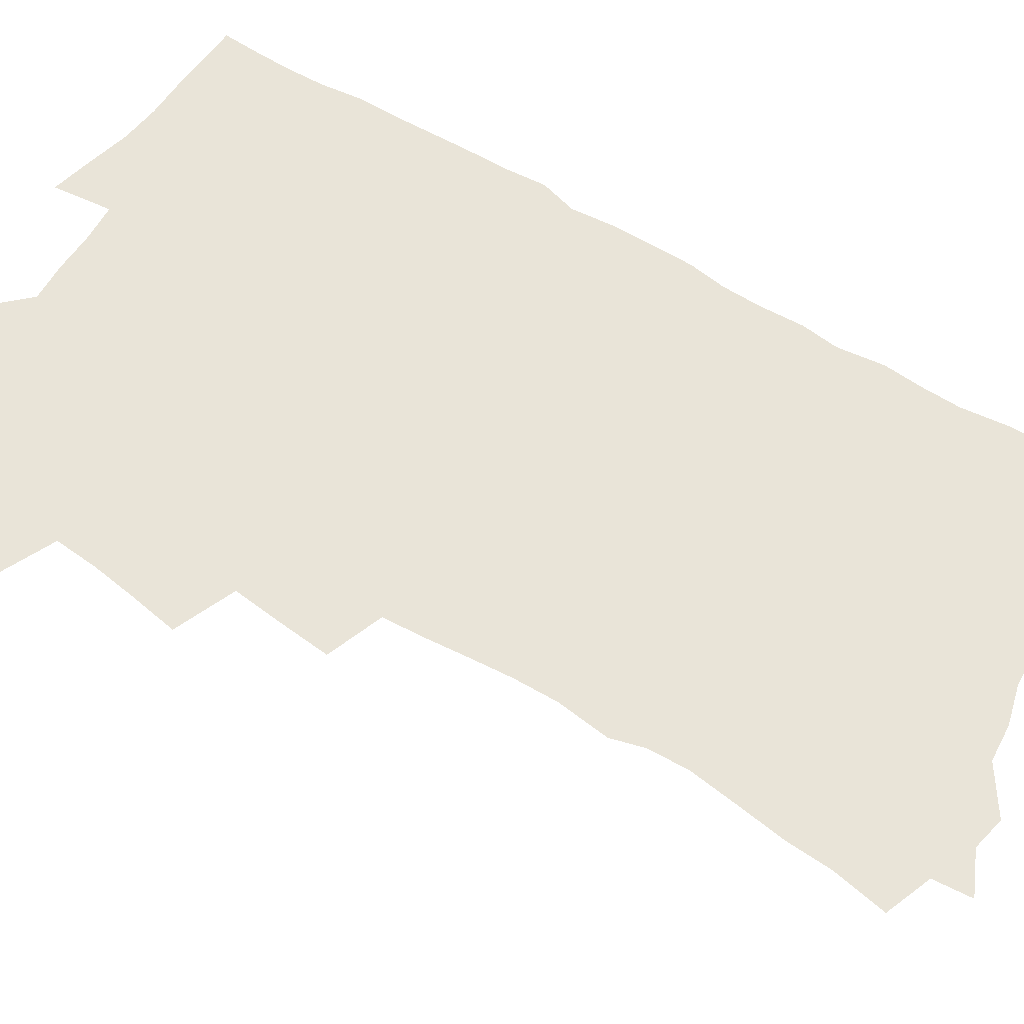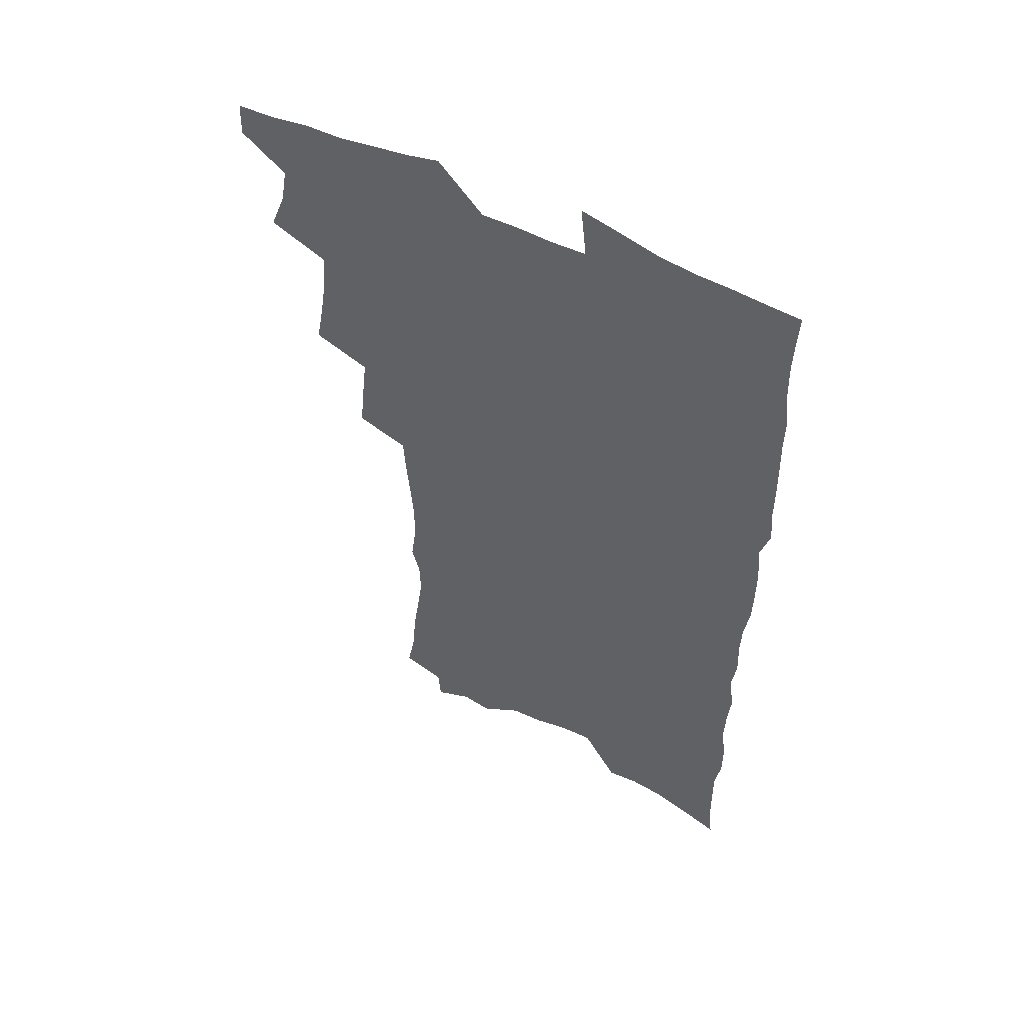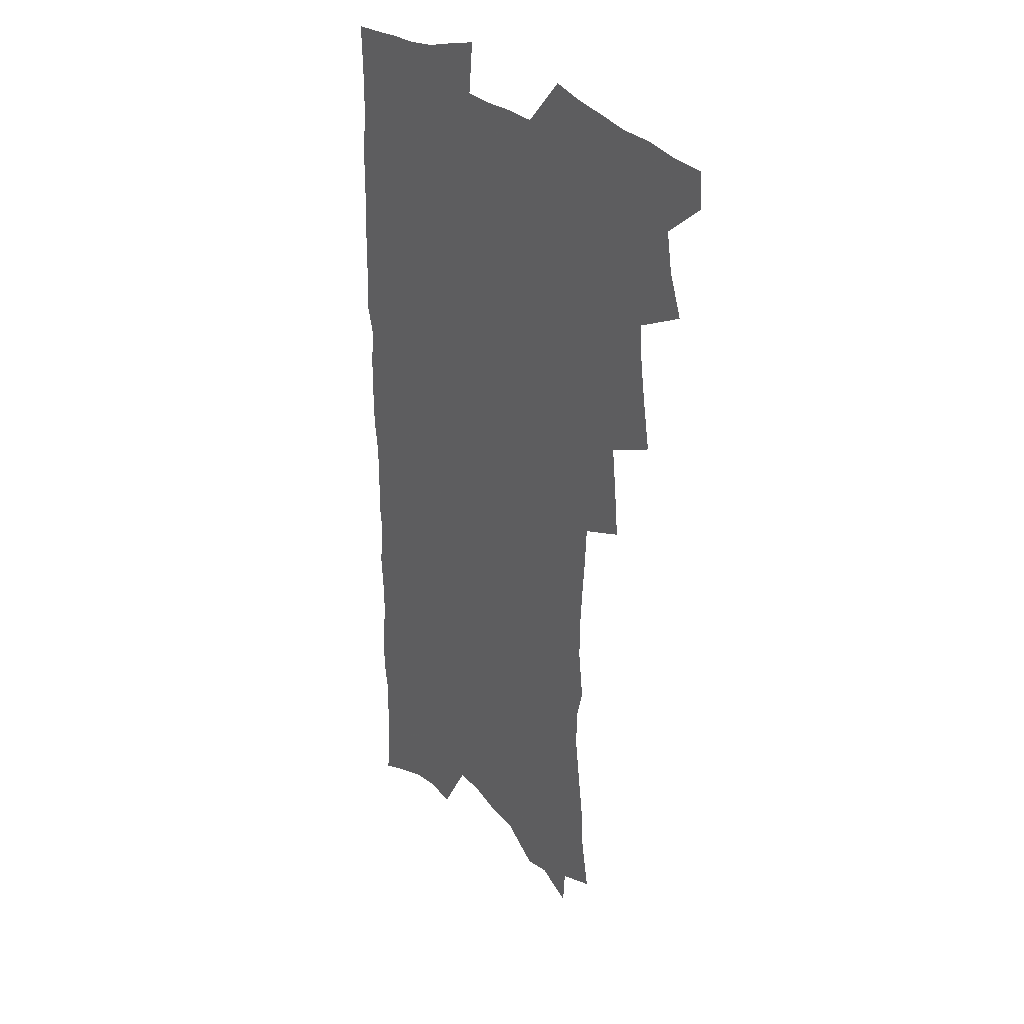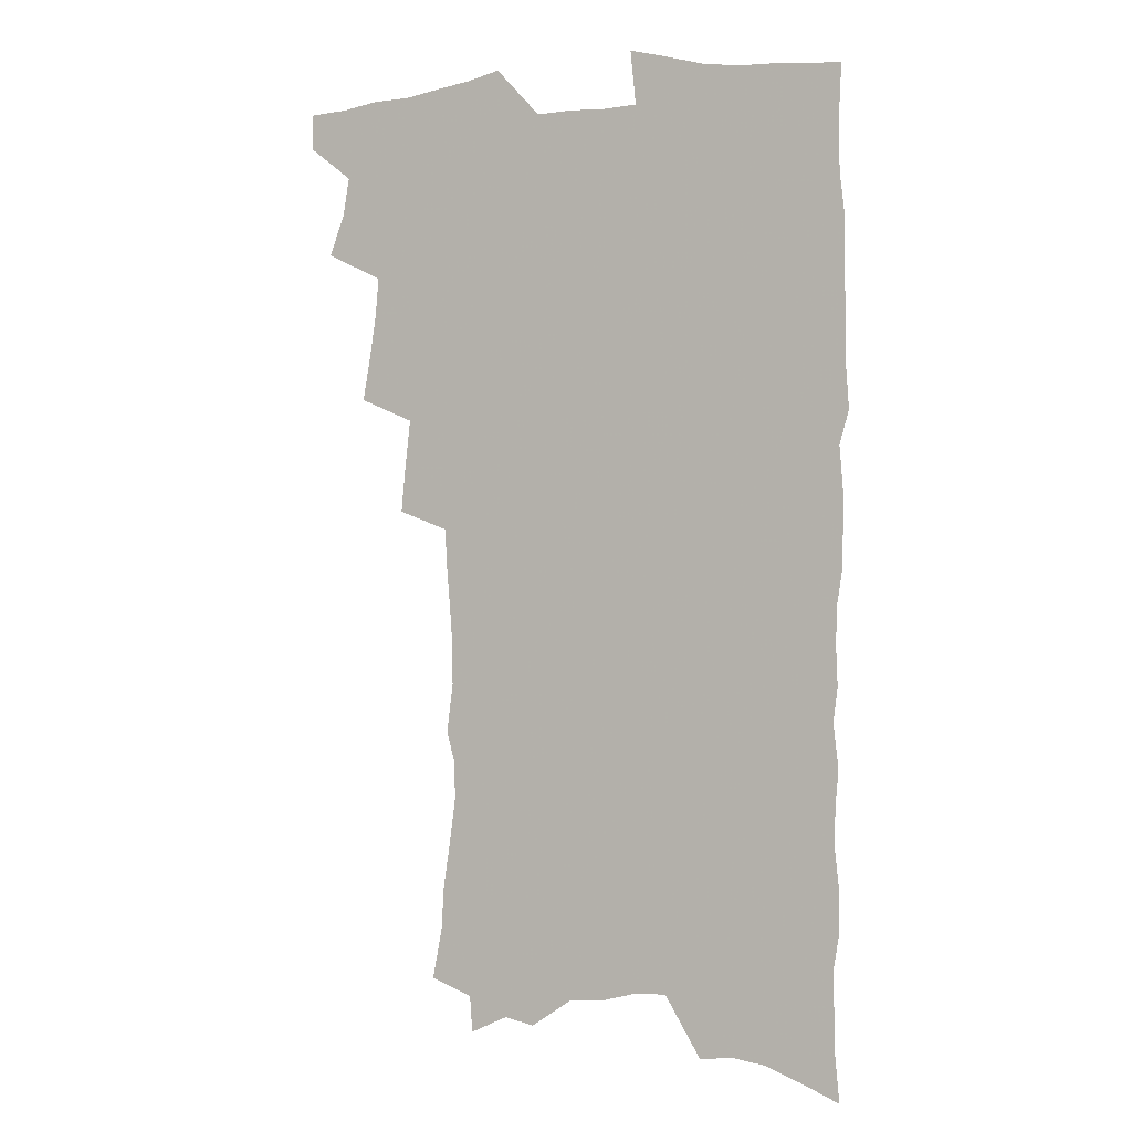
<metadata>
{"format":"obj","ext":"obj","renderer":"f3d","projection":"perspective","resolution":1024,"background":"white","views":[{"elev":60.4,"azim":-58.6,"up":"+Z"},{"elev":54.5,"azim":27.6,"up":"+Y"},{"elev":28.7,"azim":-125.1,"up":"+Y"},{"elev":-0.7,"azim":24.7,"up":"+Y"}]}
</metadata>
<code>
v 463.8 549.8 0
v 464.3 564.5 0
v 473.1 502.8 0
v 479.5 519.8 0
v 482.2 535.6 0
v 482.3 550.2 0
v 480.4 565.3 0
v 489.6 439.4 0
v 492.8 457.5 0
v 495.4 474.9 0
v 496.9 491.4 0
v 500.4 507.8 0
v 499.3 522 0
v 498.7 536.5 0
v 497.6 551.2 0
v 495 567.6 0
v 508.3 391.1 0
v 510.2 410.4 0
v 512.3 429.8 0
v 513.3 446.7 0
v 513.5 462.4 0
v 510.9 476.5 0
v 514.9 493.9 0
v 516.1 509.1 0
v 515.3 522.9 0
v 514 537.6 0
v 512.4 552.7 0
v 510.8 567.9 0
v 523.7 193.5 0
v 527.7 214.4 0
v 528.7 231.5 0
v 531.5 250.6 0
v 534.1 269.5 0
v 533.7 285 0
v 530.3 297.7 0
v 532.9 317.9 0
v 532.7 334.6 0
v 531.6 350.7 0
v 530.2 366.7 0
v 529.3 383.2 0
v 528.4 399.8 0
v 528.7 417 0
v 528.5 432.9 0
v 530 449.8 0
v 531.2 466 0
v 530.8 480.6 0
v 529.9 495.1 0
v 529.9 509.5 0
v 529.8 523.8 0
v 529.4 538.4 0
v 527.2 554.3 0
v 525.3 570.2 0
v 542.3 172.2 0
v 541.2 186.9 0
v 542 204.1 0
v 547.4 227.5 0
v 549.2 245.8 0
v 550.4 263.3 0
v 549.5 278 0
v 549.7 294.5 0
v 548.2 309 0
v 549.9 328.3 0
v 548.1 342.4 0
v 547.7 358.5 0
v 547.1 374.4 0
v 545.4 389.1 0
v 545 405.2 0
v 546.6 422.8 0
v 546.2 437.6 0
v 545.4 452 0
v 545.8 467.1 0
v 546.4 482.1 0
v 546.5 496.3 0
v 546.4 510.4 0
v 546.1 524.5 0
v 544.3 539.6 0
v 542 555.9 0
v 539.8 572.3 0
v 558 179.6 0
v 560.5 198.9 0
v 562.9 219.2 0
v 563.5 236.1 0
v 565.4 255.1 0
v 565.5 271 0
v 564.9 285.9 0
v 564.1 301 0
v 563.3 316.2 0
v 564.2 334.3 0
v 563.3 349 0
v 562.9 364.5 0
v 561.2 378.3 0
v 560.4 393.3 0
v 559.9 408.4 0
v 561.1 425 0
v 561 439.8 0
v 560.4 453.9 0
v 561.2 469 0
v 561.5 483.3 0
v 561.6 497.2 0
v 561.9 511 0
v 561.7 524.4 0
v 559.9 539.3 0
v 557.2 556.5 0
v 554.1 575.6 0
v 570.4 177 0
v 576.7 208.1 0
v 578.1 226.9 0
v 578.1 242.5 0
v 578.7 259.3 0
v 578.3 274.3 0
v 578 289.9 0
v 577.2 304.6 0
v 577.3 321.5 0
v 577.2 337.3 0
v 577 353 0
v 576.6 368 0
v 576.1 382.7 0
v 575.9 397.9 0
v 575.7 412.7 0
v 574.9 426.5 0
v 574.9 441 0
v 574.7 455.2 0
v 575.8 470.4 0
v 575.2 483.9 0
v 575.9 498 0
v 576.1 511.5 0
v 575.5 525 0
v 574.4 539.5 0
v 572.8 555.4 0
v 587.5 188.6 0
v 590.9 214.2 0
v 592.2 233.2 0
v 591.5 246.7 0
v 591.5 262.4 0
v 591.3 278.1 0
v 590.6 292.2 0
v 590.3 308 0
v 590.1 323.7 0
v 589.8 338.9 0
v 589.9 355.7 0
v 589.6 369.1 0
v 589.7 385.3 0
v 589.5 399.9 0
v 589.2 414.2 0
v 589.6 429.2 0
v 588.6 442.3 0
v 589.4 457.3 0
v 589.5 471.2 0
v 589.3 484.7 0
v 589.4 498.3 0
v 589.6 511.8 0
v 589.3 525.6 0
v 588.5 540.3 0
v 587.5 555.8 0
v 601.5 189.6 0
v 603.7 215.7 0
v 604.2 232.7 0
v 603.8 247 0
v 603.9 263.9 0
v 603.8 280.2 0
v 603.5 295.4 0
v 603.3 311.2 0
v 603.2 326.8 0
v 602.7 341.1 0
v 602.6 354.5 0
v 602.5 370.7 0
v 602.7 386.1 0
v 602.6 401.1 0
v 602.5 414.8 0
v 602.7 430.3 0
v 602.4 443.5 0
v 603 458.4 0
v 603 471.6 0
v 602.8 484.9 0
v 602.8 498.1 0
v 603.4 511.9 0
v 603.3 525.6 0
v 603.2 539.7 0
v 602.5 555.1 0
v 615.8 193.4 0
v 616.4 214.8 0
v 616.6 234.1 0
v 616.5 249.4 0
v 616.3 264.7 0
v 616.2 281.6 0
v 615.9 295.8 0
v 615.7 311.5 0
v 615.6 326.7 0
v 615.4 342 0
v 615.2 356.2 0
v 615.2 371.9 0
v 615.8 385 0
v 615.6 400.4 0
v 615.7 414.6 0
v 615.7 430.1 0
v 615.8 444.3 0
v 616 458.3 0
v 616.3 471.7 0
v 616.7 485.2 0
v 617.3 498.6 0
v 617 512.1 0
v 617.3 525.5 0
v 617.5 539.2 0
v 616.9 555.6 0
v 614.6 577.9 0
v 629.7 194.2 0
v 629.3 215.7 0
v 629.1 233.1 0
v 628.8 250.2 0
v 628.7 264.9 0
v 628.5 281.8 0
v 628.3 296.5 0
v 628.2 312.2 0
v 628.1 326.8 0
v 628 342.7 0
v 627.9 357.5 0
v 628.4 369.8 0
v 628.5 386.9 0
v 628.5 401.3 0
v 628.9 414.6 0
v 628.9 429.7 0
v 629 443.8 0
v 629 458.1 0
v 629.6 471.2 0
v 630.5 484.2 0
v 630.5 498.8 0
v 630.8 511.8 0
v 631.2 525.1 0
v 631.4 539.3 0
v 631.7 553.6 0
v 630.2 573.9 0
v 644.7 169.4 0
v 643 194.2 0
v 642.4 213.4 0
v 641.8 231.5 0
v 641.7 247.6 0
v 641 265.8 0
v 640.7 281.5 0
v 640.7 296.1 0
v 641.3 309.4 0
v 640.3 328.4 0
v 640.8 341.5 0
v 640.5 357.1 0
v 641 371 0
v 641.4 385.3 0
v 641.3 399.9 0
v 642.5 412.8 0
v 641.9 429.3 0
v 642.5 442.6 0
v 642.7 456.7 0
v 643.2 470.2 0
v 643.8 483.9 0
v 644.1 498 0
v 644.8 511.4 0
v 645 525 0
v 645.5 539 0
v 645.9 553.3 0
v 646.3 569.4 0
v 658.1 171.2 0
v 656.9 190.8 0
v 655.7 210.7 0
v 654.7 229.4 0
v 654.6 245.5 0
v 653.8 263.1 0
v 653.8 278.4 0
v 653 295.1 0
v 653.9 308.4 0
v 653.3 325.3 0
v 653.3 340.3 0
v 653.5 355 0
v 654.4 368.4 0
v 654.4 383.7 0
v 656.1 396.7 0
v 655.3 413.1 0
v 655.4 427.5 0
v 656.1 441.2 0
v 656.6 455.1 0
v 656.7 469.2 0
v 657.5 482.5 0
v 656.9 498.3 0
v 658.2 510.9 0
v 659 524.5 0
v 659.6 538.3 0
v 660.3 552.8 0
v 661.3 567.3 0
v 671.8 169.3 0
v 670.9 187.5 0
v 670.1 205.5 0
v 669.2 223.7 0
v 668.2 241.6 0
v 668.8 256.6 0
v 667.6 274.1 0
v 667.4 289.9 0
v 667.4 305.1 0
v 666.8 321.4 0
v 668.9 334.2 0
v 667.4 351.5 0
v 667.3 366.7 0
v 668.3 380.5 0
v 669.7 394.3 0
v 669.5 410 0
v 670.7 423.8 0
v 670.3 439 0
v 670.3 453.6 0
v 670.9 467.6 0
v 671.3 481.7 0
v 671 496.3 0
v 673.1 509.6 0
v 672.8 524.1 0
v 673.2 537.4 0
v 674.7 551.9 0
v 675.7 566.7 0
v 687 163.7 0
v 686.6 180.7 0
v 684.4 201 0
v 683.6 218.6 0
v 683.9 234.4 0
v 683 251.6 0
v 682.9 267.5 0
v 683.3 282.8 0
v 682.2 299.7 0
v 681 316.5 0
v 682.3 330.6 0
v 683 345.4 0
v 682.5 361.3 0
v 685.3 374.4 0
v 684 391.1 0
v 685.4 405.3 0
v 685.4 420.7 0
v 684.7 436.4 0
v 684.6 451.2 0
v 686.2 464.9 0
v 686.9 479.3 0
v 688.2 493.5 0
v 687.2 508.9 0
v 688 522.9 0
v 688.5 537 0
v 688.9 551 0
v 690.1 565.4 0
v 703 157 0
v 701.1 176.4 0
v 700.9 193.1 0
v 700.7 209.6 0
v 703 223.3 0
v 703.1 239.4 0
v 701 257.6 0
v 701.5 272.8 0
v 702.8 287.5 0
v 700.7 305.5 0
v 702.5 319.7 0
v 701.8 336.1 0
v 702.3 351.5 0
v 704.5 365.6 0
v 704.8 381.4 0
v 704.8 397.3 0
v 703.4 414.3 0
v 707.3 428 0
v 706.1 444.2 0
v 706.1 459.4 0
v 705.8 474.8 0
v 705.4 490.2 0
v 705.6 505.2 0
v 703.7 521.4 0
v 703.3 536.2 0
v 703.7 550.4 0
v 704.4 564.5 0
v 706 586 0
f 5 6 1
f 1 6 2
f 6 7 2
f 11 12 3
f 3 12 4
f 12 13 4
f 4 13 5
f 13 14 5
f 5 14 6
f 14 15 6
f 6 15 7
f 15 16 7
f 19 20 8
f 8 20 9
f 20 21 9
f 9 21 10
f 21 22 10
f 10 22 11
f 22 23 11
f 11 23 12
f 23 24 12
f 12 24 13
f 24 25 13
f 13 25 14
f 25 26 14
f 14 26 15
f 26 27 15
f 15 27 16
f 27 28 16
f 40 41 17
f 17 41 18
f 41 42 18
f 18 42 19
f 42 43 19
f 19 43 20
f 43 44 20
f 20 44 21
f 44 45 21
f 21 45 22
f 45 46 22
f 22 46 23
f 46 47 23
f 23 47 24
f 47 48 24
f 24 48 25
f 48 49 25
f 25 49 26
f 49 50 26
f 26 50 27
f 50 51 27
f 27 51 28
f 51 52 28
f 54 55 29
f 29 55 30
f 55 56 30
f 30 56 31
f 56 57 31
f 31 57 32
f 57 58 32
f 32 58 33
f 58 59 33
f 33 59 34
f 59 60 34
f 34 60 35
f 60 61 35
f 35 61 36
f 61 62 36
f 36 62 37
f 62 63 37
f 37 63 38
f 63 64 38
f 38 64 39
f 64 65 39
f 39 65 40
f 65 66 40
f 40 66 41
f 66 67 41
f 41 67 42
f 67 68 42
f 42 68 43
f 68 69 43
f 43 69 44
f 69 70 44
f 44 70 45
f 70 71 45
f 45 71 46
f 71 72 46
f 46 72 47
f 72 73 47
f 47 73 48
f 73 74 48
f 48 74 49
f 74 75 49
f 49 75 50
f 75 76 50
f 50 76 51
f 76 77 51
f 51 77 52
f 77 78 52
f 53 79 54
f 79 80 54
f 54 80 55
f 80 81 55
f 55 81 56
f 81 82 56
f 56 82 57
f 82 83 57
f 57 83 58
f 83 84 58
f 58 84 59
f 84 85 59
f 59 85 60
f 85 86 60
f 60 86 61
f 86 87 61
f 61 87 62
f 87 88 62
f 62 88 63
f 88 89 63
f 63 89 64
f 89 90 64
f 64 90 65
f 90 91 65
f 65 91 66
f 91 92 66
f 66 92 67
f 92 93 67
f 67 93 68
f 93 94 68
f 68 94 69
f 94 95 69
f 69 95 70
f 95 96 70
f 70 96 71
f 96 97 71
f 71 97 72
f 97 98 72
f 72 98 73
f 98 99 73
f 73 99 74
f 99 100 74
f 74 100 75
f 100 101 75
f 75 101 76
f 101 102 76
f 76 102 77
f 102 103 77
f 77 103 78
f 103 104 78
f 79 105 80
f 105 106 80
f 80 106 81
f 106 107 81
f 81 107 82
f 107 108 82
f 82 108 83
f 108 109 83
f 83 109 84
f 109 110 84
f 84 110 85
f 110 111 85
f 85 111 86
f 111 112 86
f 86 112 87
f 112 113 87
f 87 113 88
f 113 114 88
f 88 114 89
f 114 115 89
f 89 115 90
f 115 116 90
f 90 116 91
f 116 117 91
f 91 117 92
f 117 118 92
f 92 118 93
f 118 119 93
f 93 119 94
f 119 120 94
f 94 120 95
f 120 121 95
f 95 121 96
f 121 122 96
f 96 122 97
f 122 123 97
f 97 123 98
f 123 124 98
f 98 124 99
f 124 125 99
f 99 125 100
f 125 126 100
f 100 126 101
f 126 127 101
f 101 127 102
f 127 128 102
f 102 128 103
f 128 129 103
f 103 129 104
f 105 130 106
f 130 131 106
f 106 131 107
f 131 132 107
f 107 132 108
f 132 133 108
f 108 133 109
f 133 134 109
f 109 134 110
f 134 135 110
f 110 135 111
f 135 136 111
f 111 136 112
f 136 137 112
f 112 137 113
f 137 138 113
f 113 138 114
f 138 139 114
f 114 139 115
f 139 140 115
f 115 140 116
f 140 141 116
f 116 141 117
f 141 142 117
f 117 142 118
f 142 143 118
f 118 143 119
f 143 144 119
f 119 144 120
f 144 145 120
f 120 145 121
f 145 146 121
f 121 146 122
f 146 147 122
f 122 147 123
f 147 148 123
f 123 148 124
f 148 149 124
f 124 149 125
f 149 150 125
f 125 150 126
f 150 151 126
f 126 151 127
f 151 152 127
f 127 152 128
f 152 153 128
f 128 153 129
f 153 154 129
f 130 155 131
f 155 156 131
f 131 156 132
f 156 157 132
f 132 157 133
f 157 158 133
f 133 158 134
f 158 159 134
f 134 159 135
f 159 160 135
f 135 160 136
f 160 161 136
f 136 161 137
f 161 162 137
f 137 162 138
f 162 163 138
f 138 163 139
f 163 164 139
f 139 164 140
f 164 165 140
f 140 165 141
f 165 166 141
f 141 166 142
f 166 167 142
f 142 167 143
f 167 168 143
f 143 168 144
f 168 169 144
f 144 169 145
f 169 170 145
f 145 170 146
f 170 171 146
f 146 171 147
f 171 172 147
f 147 172 148
f 172 173 148
f 148 173 149
f 173 174 149
f 149 174 150
f 174 175 150
f 150 175 151
f 175 176 151
f 151 176 152
f 176 177 152
f 152 177 153
f 177 178 153
f 153 178 154
f 178 179 154
f 155 180 156
f 180 181 156
f 156 181 157
f 181 182 157
f 157 182 158
f 182 183 158
f 158 183 159
f 183 184 159
f 159 184 160
f 184 185 160
f 160 185 161
f 185 186 161
f 161 186 162
f 186 187 162
f 162 187 163
f 187 188 163
f 163 188 164
f 188 189 164
f 164 189 165
f 189 190 165
f 165 190 166
f 190 191 166
f 166 191 167
f 191 192 167
f 167 192 168
f 192 193 168
f 168 193 169
f 193 194 169
f 169 194 170
f 194 195 170
f 170 195 171
f 195 196 171
f 171 196 172
f 196 197 172
f 172 197 173
f 197 198 173
f 173 198 174
f 198 199 174
f 174 199 175
f 199 200 175
f 175 200 176
f 200 201 176
f 176 201 177
f 201 202 177
f 177 202 178
f 202 203 178
f 178 203 179
f 203 204 179
f 180 206 181
f 206 207 181
f 181 207 182
f 207 208 182
f 182 208 183
f 208 209 183
f 183 209 184
f 209 210 184
f 184 210 185
f 210 211 185
f 185 211 186
f 211 212 186
f 186 212 187
f 212 213 187
f 187 213 188
f 213 214 188
f 188 214 189
f 214 215 189
f 189 215 190
f 215 216 190
f 190 216 191
f 216 217 191
f 191 217 192
f 217 218 192
f 192 218 193
f 218 219 193
f 193 219 194
f 219 220 194
f 194 220 195
f 220 221 195
f 195 221 196
f 221 222 196
f 196 222 197
f 222 223 197
f 197 223 198
f 223 224 198
f 198 224 199
f 224 225 199
f 199 225 200
f 225 226 200
f 200 226 201
f 226 227 201
f 201 227 202
f 227 228 202
f 202 228 203
f 228 229 203
f 203 229 204
f 229 230 204
f 204 230 205
f 230 231 205
f 232 233 206
f 206 233 207
f 233 234 207
f 207 234 208
f 234 235 208
f 208 235 209
f 235 236 209
f 209 236 210
f 236 237 210
f 210 237 211
f 237 238 211
f 211 238 212
f 238 239 212
f 212 239 213
f 239 240 213
f 213 240 214
f 240 241 214
f 214 241 215
f 241 242 215
f 215 242 216
f 242 243 216
f 216 243 217
f 243 244 217
f 217 244 218
f 244 245 218
f 218 245 219
f 245 246 219
f 219 246 220
f 246 247 220
f 220 247 221
f 247 248 221
f 221 248 222
f 248 249 222
f 222 249 223
f 249 250 223
f 223 250 224
f 250 251 224
f 224 251 225
f 251 252 225
f 225 252 226
f 252 253 226
f 226 253 227
f 253 254 227
f 227 254 228
f 254 255 228
f 228 255 229
f 255 256 229
f 229 256 230
f 256 257 230
f 230 257 231
f 257 258 231
f 232 259 233
f 259 260 233
f 233 260 234
f 260 261 234
f 234 261 235
f 261 262 235
f 235 262 236
f 262 263 236
f 236 263 237
f 263 264 237
f 237 264 238
f 264 265 238
f 238 265 239
f 265 266 239
f 239 266 240
f 266 267 240
f 240 267 241
f 267 268 241
f 241 268 242
f 268 269 242
f 242 269 243
f 269 270 243
f 243 270 244
f 270 271 244
f 244 271 245
f 271 272 245
f 245 272 246
f 272 273 246
f 246 273 247
f 273 274 247
f 247 274 248
f 274 275 248
f 248 275 249
f 275 276 249
f 249 276 250
f 276 277 250
f 250 277 251
f 277 278 251
f 251 278 252
f 278 279 252
f 252 279 253
f 279 280 253
f 253 280 254
f 280 281 254
f 254 281 255
f 281 282 255
f 255 282 256
f 282 283 256
f 256 283 257
f 283 284 257
f 257 284 258
f 284 285 258
f 259 286 260
f 286 287 260
f 260 287 261
f 287 288 261
f 261 288 262
f 288 289 262
f 262 289 263
f 289 290 263
f 263 290 264
f 290 291 264
f 264 291 265
f 291 292 265
f 265 292 266
f 292 293 266
f 266 293 267
f 293 294 267
f 267 294 268
f 294 295 268
f 268 295 269
f 295 296 269
f 269 296 270
f 296 297 270
f 270 297 271
f 297 298 271
f 271 298 272
f 298 299 272
f 272 299 273
f 299 300 273
f 273 300 274
f 300 301 274
f 274 301 275
f 301 302 275
f 275 302 276
f 302 303 276
f 276 303 277
f 303 304 277
f 277 304 278
f 304 305 278
f 278 305 279
f 305 306 279
f 279 306 280
f 306 307 280
f 280 307 281
f 307 308 281
f 281 308 282
f 308 309 282
f 282 309 283
f 309 310 283
f 283 310 284
f 310 311 284
f 284 311 285
f 311 312 285
f 286 313 287
f 313 314 287
f 287 314 288
f 314 315 288
f 288 315 289
f 315 316 289
f 289 316 290
f 316 317 290
f 290 317 291
f 317 318 291
f 291 318 292
f 318 319 292
f 292 319 293
f 319 320 293
f 293 320 294
f 320 321 294
f 294 321 295
f 321 322 295
f 295 322 296
f 322 323 296
f 296 323 297
f 323 324 297
f 297 324 298
f 324 325 298
f 298 325 299
f 325 326 299
f 299 326 300
f 326 327 300
f 300 327 301
f 327 328 301
f 301 328 302
f 328 329 302
f 302 329 303
f 329 330 303
f 303 330 304
f 330 331 304
f 304 331 305
f 331 332 305
f 305 332 306
f 332 333 306
f 306 333 307
f 333 334 307
f 307 334 308
f 334 335 308
f 308 335 309
f 335 336 309
f 309 336 310
f 336 337 310
f 310 337 311
f 337 338 311
f 311 338 312
f 338 339 312
f 313 340 314
f 340 341 314
f 314 341 315
f 341 342 315
f 315 342 316
f 342 343 316
f 316 343 317
f 343 344 317
f 317 344 318
f 344 345 318
f 318 345 319
f 345 346 319
f 319 346 320
f 346 347 320
f 320 347 321
f 347 348 321
f 321 348 322
f 348 349 322
f 322 349 323
f 349 350 323
f 323 350 324
f 350 351 324
f 324 351 325
f 351 352 325
f 325 352 326
f 352 353 326
f 326 353 327
f 353 354 327
f 327 354 328
f 354 355 328
f 328 355 329
f 355 356 329
f 329 356 330
f 356 357 330
f 330 357 331
f 357 358 331
f 331 358 332
f 358 359 332
f 332 359 333
f 359 360 333
f 333 360 334
f 360 361 334
f 334 361 335
f 361 362 335
f 335 362 336
f 362 363 336
f 336 363 337
f 363 364 337
f 337 364 338
f 364 365 338
f 338 365 339
f 365 366 339

</code>
